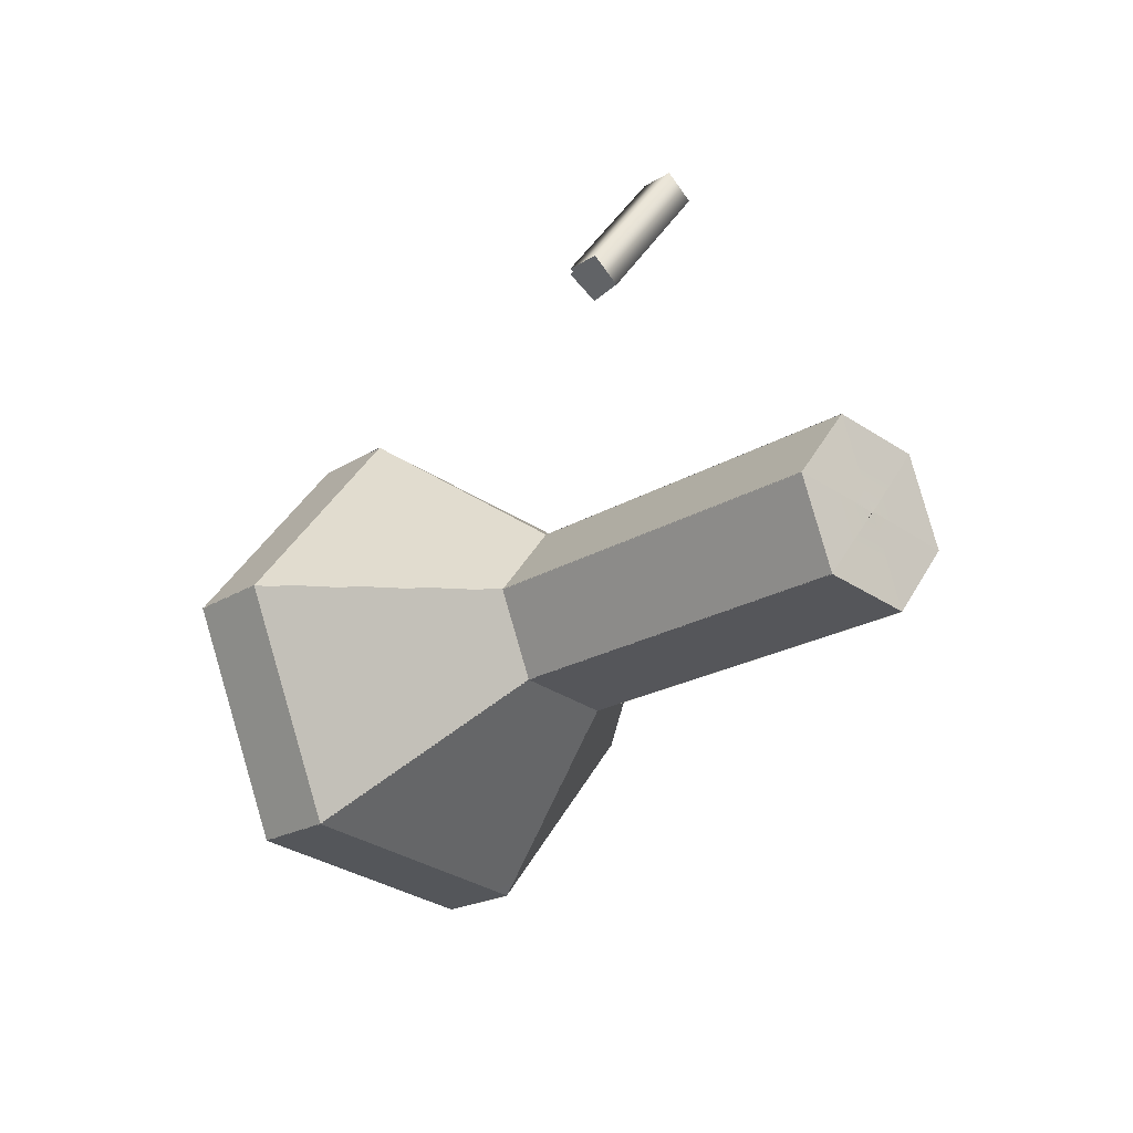
<metadata>
{"format":"obj","ext":"obj","renderer":"f3d","projection":"perspective","resolution":1024,"background":"white","views":[{"elev":41.5,"azim":117.2,"up":"+Y"}]}
</metadata>
<code>
g LampSide41deg
v 0.00042 0.9848 -0.09155
v 0.00046 0.9848 -0.09156
v 0.00363 0.9806 -0.09515
v 0.00688 0.9848 -0.09151
v 0.00683 0.9764 -0.09875
v 0.0133 0.9847 -0.09146
v 0.00683 0.9583 -0.07803
v 0.0133 0.9667 -0.07074
v 0.00683 0.9403 -0.05731
v 0.0133 0.9487 -0.05002
v 0.01221 0.9241 -0.05279
v 0.02405 0.9395 -0.03939
v 0.01759 0.9078 -0.04827
v 0.03481 0.9302 -0.02876
v 0.01758 0.9037 -0.04347
v 0.03478 0.9261 -0.02398
v 0.01756 0.8995 -0.03868
v 0.03475 0.9219 -0.01921
v 0.01739 0.8997 -0.03847
v 0.0344 0.9219 -0.01919
v 0.01722 0.9 -0.03826
v 0.03406 0.9219 -0.01918
v 0.01722 0.904 -0.04295
v 0.03408 0.926 -0.02386
v 0.01723 0.9081 -0.04763
v 0.03409 0.93 -0.02853
v 0.01185 0.9243 -0.05216
v 0.02334 0.9393 -0.03918
v 0.00648 0.9406 -0.05669
v 0.01258 0.9485 -0.04982
v 0.00648 0.9585 -0.07723
v 0.01258 0.9664 -0.07035
v 0.00648 0.9763 -0.09776
v 0.01258 0.9842 -0.09088
v 0.00343 0.9803 -0.09432
v 0.00649 0.9842 -0.0909
v 0.00039 0.9843 -0.09088
v 0.0004 0.9843 -0.09093
v 0.0004 0.9846 -0.09119
v 0.00043 0.9845 -0.09122
v 0.00042 0.9848 -0.09151
v 0.00046 0.9848 -0.09151
f 1 2 4
f 1 4 3
f 3 4 6
f 3 6 5
f 5 6 8
f 5 8 7
f 7 8 10
f 7 10 9
f 9 10 12
f 9 12 11
f 11 12 14
f 11 14 13
f 13 14 16
f 13 16 15
f 15 16 18
f 15 18 17
f 17 18 20
f 17 20 19
f 19 20 22
f 19 22 21
f 21 22 24
f 21 24 23
f 23 24 26
f 23 26 25
f 25 26 28
f 25 28 27
f 27 28 30
f 27 30 29
f 29 30 32
f 29 32 31
f 31 32 34
f 31 34 33
f 33 34 36
f 33 36 35
f 35 36 38
f 35 38 37
f 37 38 40
f 37 40 39
f 39 40 42
f 39 42 41
g LampSide
v 0.00047 0.9849 -0.09151
v 0.00048 0.9848 -0.09154
v -0.00274 0.9806 -0.09511
v 0.00369 0.9806 -0.09514
v -0.00595 0.9764 -0.09871
v 0.00689 0.9764 -0.09874
v -0.00595 0.9584 -0.07799
v 0.00689 0.9584 -0.07802
v -0.00595 0.9404 -0.05727
v 0.00689 0.9404 -0.05729
v -0.01133 0.9241 -0.05275
v 0.01227 0.9241 -0.05277
v -0.01671 0.9078 -0.04823
v 0.01765 0.9078 -0.04826
v -0.01669 0.9037 -0.04343
v 0.01764 0.9037 -0.04346
v -0.01668 0.8996 -0.03864
v 0.01762 0.8995 -0.03867
v -0.01651 0.8998 -0.03843
v 0.01745 0.8998 -0.03846
v -0.01633 0.9 -0.03822
v 0.01728 0.9 -0.03825
v -0.01634 0.9041 -0.0429
v 0.01728 0.904 -0.04293
v -0.01635 0.9081 -0.04759
v 0.01729 0.9081 -0.04762
v -0.01097 0.9244 -0.05212
v 0.01191 0.9244 -0.05215
v -0.00559 0.9407 -0.05665
v 0.00654 0.9406 -0.05668
v -0.00559 0.9585 -0.07718
v 0.00654 0.9585 -0.07721
v -0.0056 0.9764 -0.09772
v 0.00654 0.9763 -0.09774
v -0.00255 0.9804 -0.09428
v 0.00349 0.9803 -0.09431
v 0.0005 0.9844 -0.09084
v 0.00045 0.9843 -0.09087
v 0.00048 0.9846 -0.09115
v 0.00046 0.9846 -0.09118
v 0.00047 0.9848 -0.09146
v 0.00048 0.9848 -0.09149
f 43 44 46
f 43 46 45
f 45 46 48
f 45 48 47
f 47 48 50
f 47 50 49
f 49 50 52
f 49 52 51
f 51 52 54
f 51 54 53
f 53 54 56
f 53 56 55
f 55 56 58
f 55 58 57
f 57 58 60
f 57 60 59
f 59 60 62
f 59 62 61
f 61 62 64
f 61 64 63
f 63 64 66
f 63 66 65
f 65 66 68
f 65 68 67
f 67 68 70
f 67 70 69
f 69 70 72
f 69 72 71
f 71 72 74
f 71 74 73
f 73 74 76
f 73 76 75
f 75 76 78
f 75 78 77
f 77 78 80
f 77 80 79
f 79 80 82
f 79 82 81
f 81 82 84
f 81 84 83
g LampSide_1
v 0.00059 0.9849 -0.09152
v 0.00056 0.9848 -0.09154
v -0.00582 0.9848 -0.09147
v -0.00265 0.9806 -0.09514
v -0.01224 0.9848 -0.09143
v -0.00586 0.9764 -0.09874
v -0.01224 0.9668 -0.0707
v -0.00586 0.9584 -0.07802
v -0.01224 0.9488 -0.04998
v -0.00586 0.9403 -0.0573
v -0.023 0.9395 -0.03935
v -0.01123 0.9241 -0.05278
v -0.03375 0.9303 -0.02872
v -0.01661 0.9078 -0.04826
v -0.03372 0.9261 -0.02394
v -0.0166 0.9037 -0.04346
v -0.03369 0.922 -0.01917
v -0.01658 0.8995 -0.03867
v -0.03335 0.922 -0.01915
v -0.01641 0.8998 -0.03846
v -0.033 0.9219 -0.01914
v -0.01624 0.9 -0.03825
v -0.03302 0.926 -0.02382
v -0.01625 0.904 -0.04294
v -0.03304 0.9301 -0.02849
v -0.01626 0.9081 -0.04763
v -0.02228 0.9393 -0.03914
v -0.01088 0.9244 -0.05216
v -0.01152 0.9486 -0.04978
v -0.0055 0.9406 -0.05669
v -0.01153 0.9664 -0.07031
v -0.0055 0.9585 -0.07722
v -0.01153 0.9843 -0.09084
v -0.0055 0.9763 -0.09775
v -0.00544 0.9843 -0.09086
v -0.00245 0.9803 -0.09431
v 0.00065 0.9843 -0.09089
v 0.00059 0.9843 -0.09088
v 0.00062 0.9846 -0.09118
v 0.00058 0.9846 -0.09119
v 0.00059 0.9848 -0.09148
v 0.00056 0.9848 -0.0915
f 85 86 88
f 85 88 87
f 87 88 90
f 87 90 89
f 89 90 92
f 89 92 91
f 91 92 94
f 91 94 93
f 93 94 96
f 93 96 95
f 95 96 98
f 95 98 97
f 97 98 100
f 97 100 99
f 99 100 102
f 99 102 101
f 101 102 104
f 101 104 103
f 103 104 106
f 103 106 105
f 105 106 108
f 105 108 107
f 107 108 110
f 107 110 109
f 109 110 112
f 109 112 111
f 111 112 114
f 111 114 113
f 113 114 116
f 113 116 115
f 115 116 118
f 115 118 117
f 117 118 120
f 117 120 119
f 119 120 122
f 119 122 121
f 121 122 124
f 121 124 123
f 123 124 126
f 123 126 125
g LampSide_2
v 0.00044 0.9848 -0.09161
v 0.00047 0.9848 -0.09158
v 0.00685 0.9847 -0.09156
v 0.00368 0.9889 -0.08789
v 0.01327 0.9847 -0.09151
v 0.00689 0.9931 -0.0842
v 0.01327 0.9667 -0.07079
v 0.00689 0.9751 -0.06348
v 0.01327 0.9487 -0.05007
v 0.00689 0.9571 -0.04276
v 0.02403 0.9394 -0.03944
v 0.01227 0.9549 -0.02601
v 0.03478 0.9302 -0.02881
v 0.01764 0.9526 -0.00927
v 0.03475 0.926 -0.02403
v 0.01763 0.9485 -0.00451
v 0.03472 0.9219 -0.01925
v 0.01761 0.9443 0.00025
v 0.03438 0.9219 -0.01924
v 0.01744 0.9441 7e-05
v 0.03403 0.9218 -0.01922
v 0.01727 0.9438 -0.00011
v 0.03405 0.9259 -0.0239
v 0.01728 0.9479 -0.00478
v 0.03407 0.93 -0.02858
v 0.01729 0.952 -0.00945
v 0.02331 0.9392 -0.03922
v 0.01191 0.9542 -0.0262
v 0.01255 0.9485 -0.04987
v 0.00653 0.9564 -0.04296
v 0.01256 0.9663 -0.07039
v 0.00653 0.9743 -0.06349
v 0.01256 0.9842 -0.09092
v 0.00653 0.9921 -0.08402
v 0.00647 0.9842 -0.09095
v 0.00349 0.9882 -0.0875
v 0.00038 0.9842 -0.09097
v 0.00044 0.9842 -0.09099
v 0.00041 0.9845 -0.09127
v 0.00046 0.9845 -0.09126
v 0.00044 0.9847 -0.09156
v 0.00047 0.9848 -0.09154
f 127 128 130
f 127 130 129
f 129 130 132
f 129 132 131
f 131 132 134
f 131 134 133
f 133 134 136
f 133 136 135
f 135 136 138
f 135 138 137
f 137 138 140
f 137 140 139
f 139 140 142
f 139 142 141
f 141 142 144
f 141 144 143
f 143 144 146
f 143 146 145
f 145 146 148
f 145 148 147
f 147 148 150
f 147 150 149
f 149 150 152
f 149 152 151
f 151 152 154
f 151 154 153
f 153 154 156
f 153 156 155
f 155 156 158
f 155 158 157
f 157 158 160
f 157 160 159
f 159 160 162
f 159 162 161
f 161 162 164
f 161 164 163
f 163 164 166
f 163 166 165
f 165 166 168
f 165 168 167
g LampSide_3
v 0.00057 0.9848 -0.09162
v 0.00055 0.9848 -0.09159
v 0.00377 0.9889 -0.08792
v -0.00265 0.9889 -0.08789
v 0.00698 0.9931 -0.08423
v -0.00586 0.9931 -0.0842
v 0.00698 0.975 -0.06351
v -0.00586 0.9751 -0.06348
v 0.00698 0.957 -0.04279
v -0.00586 0.9571 -0.04276
v 0.01236 0.9548 -0.02605
v -0.01124 0.9549 -0.02602
v 0.01774 0.9526 -0.00931
v -0.01662 0.9526 -0.00928
v 0.01772 0.9484 -0.00454
v -0.0166 0.9485 -0.00451
v 0.01771 0.9443 0.00022
v -0.01659 0.9443 0.00025
v 0.01754 0.944 4e-05
v -0.01642 0.9441 6e-05
v 0.01736 0.9438 -0.00015
v -0.01624 0.9438 -0.00012
v 0.01737 0.9479 -0.00481
v -0.01625 0.9479 -0.00478
v 0.01738 0.9519 -0.00948
v -0.01626 0.952 -0.00945
v 0.012 0.9542 -0.02624
v -0.01088 0.9542 -0.02621
v 0.00662 0.9564 -0.04299
v -0.0055 0.9564 -0.04296
v 0.00663 0.9742 -0.06352
v -0.00551 0.9743 -0.06349
v 0.00663 0.9921 -0.08405
v -0.00551 0.9921 -0.08402
v 0.00358 0.9881 -0.08753
v -0.00246 0.9882 -0.0875
v 0.00054 0.9842 -0.09102
v 0.00058 0.9842 -0.09099
v 0.00055 0.9844 -0.0913
v 0.00057 0.9845 -0.09127
v 0.00057 0.9847 -0.09157
v 0.00055 0.9848 -0.09154
f 169 170 172
f 169 172 171
f 171 172 174
f 171 174 173
f 173 174 176
f 173 176 175
f 175 176 178
f 175 178 177
f 177 178 180
f 177 180 179
f 179 180 182
f 179 182 181
f 181 182 184
f 181 184 183
f 183 184 186
f 183 186 185
f 185 186 188
f 185 188 187
f 187 188 190
f 187 190 189
f 189 190 192
f 189 192 191
f 191 192 194
f 191 194 193
f 193 194 196
f 193 196 195
f 195 196 198
f 195 198 197
f 197 198 200
f 197 200 199
f 199 200 202
f 199 202 201
f 201 202 204
f 201 204 203
f 203 204 206
f 203 206 205
f 205 206 208
f 205 208 207
f 207 208 210
f 207 210 209
g LampSide_4
v 0.00061 0.9848 -0.09158
v 0.00057 0.9848 -0.09157
v -0.00259 0.9889 -0.08788
v -0.00585 0.9848 -0.09152
v -0.0058 0.9931 -0.08419
v -0.01227 0.9847 -0.09147
v -0.0058 0.9751 -0.06347
v -0.01227 0.9667 -0.07075
v -0.0058 0.9571 -0.04275
v -0.01227 0.9487 -0.05003
v -0.01118 0.9549 -0.02601
v -0.02302 0.9395 -0.0394
v -0.01656 0.9527 -0.00926
v -0.03378 0.9302 -0.02877
v -0.01654 0.9485 -0.0045
v -0.03375 0.9261 -0.02399
v -0.01653 0.9443 0.00026
v -0.03372 0.9219 -0.01921
v -0.01636 0.9441 8e-05
v -0.03337 0.9219 -0.0192
v -0.01618 0.9438 -0.0001
v -0.03303 0.9219 -0.01919
v -0.01619 0.9479 -0.00477
v -0.03305 0.926 -0.02386
v -0.0162 0.952 -0.00944
v -0.03306 0.93 -0.02854
v -0.01082 0.9542 -0.0262
v -0.02231 0.9393 -0.03918
v -0.00544 0.9564 -0.04295
v -0.01155 0.9485 -0.04983
v -0.00545 0.9743 -0.06348
v -0.01155 0.9664 -0.07036
v -0.00545 0.9921 -0.08401
v -0.01155 0.9842 -0.09089
v -0.0024 0.9882 -0.08749
v -0.00546 0.9842 -0.09091
v 0.00064 0.9842 -0.09098
v 0.00063 0.9843 -0.09093
v 0.00063 0.9845 -0.09125
v 0.0006 0.9845 -0.09123
v 0.00061 0.9848 -0.09153
v 0.00057 0.9848 -0.09152
f 211 212 214
f 211 214 213
f 213 214 216
f 213 216 215
f 215 216 218
f 215 218 217
f 217 218 220
f 217 220 219
f 219 220 222
f 219 222 221
f 221 222 224
f 221 224 223
f 223 224 226
f 223 226 225
f 225 226 228
f 225 228 227
f 227 228 230
f 227 230 229
f 229 230 232
f 229 232 231
f 231 232 234
f 231 234 233
f 233 234 236
f 233 236 235
f 235 236 238
f 235 238 237
f 237 238 240
f 237 240 239
f 239 240 242
f 239 242 241
f 241 242 244
f 241 244 243
f 243 244 246
f 243 246 245
f 245 246 248
f 245 248 247
f 247 248 250
f 247 250 249
f 249 250 252
f 249 252 251
g Attache
v -0.00228 0.9813 -0.06038
v 0.00272 0.9813 -0.06038
v 0.00272 0.976 -0.06497
v -0.00228 0.976 -0.06497
v -0.00228 0.9859 -0.06566
v 0.00272 0.9859 -0.06566
v 0.00272 0.9806 -0.07025
v -0.00228 0.9806 -0.07025
v 0.00022 0.9836 -0.06302
v 0.00272 0.9809 -0.06531
v 0.00022 0.9783 -0.06761
v -0.00228 0.9809 -0.06531
v 0.00022 0.9786 -0.06267
v 0.00022 0.9832 -0.06796
f 254 253 265
f 255 254 265
f 256 255 265
f 253 256 265
f 254 255 262
f 255 259 262
f 259 258 262
f 258 254 262
f 253 254 261
f 254 258 261
f 258 257 261
f 257 253 261
f 256 253 264
f 253 257 264
f 257 260 264
f 260 256 264
f 257 258 266
f 258 259 266
f 259 260 266
f 260 257 266
f 255 256 263
f 256 260 263
f 260 259 263
f 259 255 263
g Attache2
v -0.00228 1.001 -0.06194
v 0.00272 1.001 -0.06194
v 0.00272 0.9812 -0.06055
v -0.00228 0.9812 -0.06055
v -0.00228 1.001 -0.06893
v 0.00272 1.001 -0.06893
v 0.00272 0.9807 -0.06753
v -0.00228 0.9807 -0.06753
v 0.00022 1.001 -0.06543
v 0.00272 0.9909 -0.06474
v 0.00022 0.9809 -0.06404
v -0.00228 0.9909 -0.06474
v 0.00022 0.9912 -0.06125
v 0.00022 0.9907 -0.06823
f 268 267 279
f 269 268 279
f 270 269 279
f 267 270 279
f 268 269 276
f 269 273 276
f 273 272 276
f 272 268 276
f 267 268 275
f 268 272 275
f 272 271 275
f 271 267 275
f 270 267 278
f 267 271 278
f 271 274 278
f 274 270 278
f 271 272 280
f 272 273 280
f 273 274 280
f 274 271 280
f 269 270 277
f 270 274 277
f 274 273 277
f 273 269 277
g Cube_10
v -0.00983 1.006 -0.05685
v -0.00983 1.014 -0.05538
v 0.01017 1.014 -0.05538
v 0.01017 1.006 -0.05685
v -0.00983 1.007 -0.06223
v -0.00983 1.015 -0.06077
v 0.01017 1.015 -0.06077
v 0.01017 1.007 -0.06223
v -0.00983 1.01 -0.05881
v 0.00017 1.014 -0.05807
v 0.01017 1.01 -0.05881
v 0.00017 1.007 -0.05954
v 0.00017 1.01 -0.05611
v 0.00017 1.011 -0.0615
f 282 281 293
f 283 282 293
f 284 283 293
f 281 284 293
f 282 283 290
f 283 287 290
f 287 286 290
f 286 282 290
f 281 282 289
f 282 286 289
f 286 285 289
f 285 281 289
f 284 281 292
f 281 285 292
f 285 288 292
f 288 284 292
f 285 286 294
f 286 287 294
f 287 288 294
f 288 285 294
f 283 284 291
f 284 288 291
f 288 287 291
f 287 283 291
g Pince
v -0.0234 1.011 -0.00618
v 0.02365 1.011 -0.00618
v 0.02365 1.005 -0.00572
v -0.0234 1.005 -0.00572
v -0.0234 1.01 -0.02713
v 0.02365 1.01 -0.02713
v 0.02365 1.003 -0.02667
v -0.0234 1.003 -0.02667
v 0.00012 1.01 -0.01665
v 0.02365 1.007 -0.01642
v 0.00012 1.004 -0.0162
v -0.0234 1.007 -0.01642
v 0.00012 1.008 -0.00595
v 0.00012 1.006 -0.0269
f 296 295 307
f 297 296 307
f 298 297 307
f 295 298 307
f 296 297 304
f 297 301 304
f 301 300 304
f 300 296 304
f 295 296 303
f 296 300 303
f 300 299 303
f 299 295 303
f 298 295 306
f 295 299 306
f 299 302 306
f 302 298 306
f 299 300 308
f 300 301 308
f 301 302 308
f 302 299 308
f 297 298 305
f 298 302 305
f 302 301 305
f 301 297 305
g Cube_7
v -0.00983 1.01 -0.027
v 0.01017 1.01 -0.027
v 0.01017 1.003 -0.02654
v -0.00983 1.003 -0.02654
v -0.00983 1.005 -0.09184
v 0.01017 1.005 -0.09184
v 0.01017 0.9987 -0.09139
v -0.00983 0.9987 -0.09139
v 0.00017 1.007 -0.05942
v 0.01017 1.004 -0.05919
v 0.00017 1.001 -0.05896
v -0.00983 1.004 -0.05919
v 0.00017 1.006 -0.02677
v 0.00017 1.002 -0.09161
f 310 309 321
f 311 310 321
f 312 311 321
f 309 312 321
f 310 311 318
f 311 315 318
f 315 314 318
f 314 310 318
f 309 310 317
f 310 314 317
f 314 313 317
f 313 309 317
f 312 309 320
f 309 313 320
f 313 316 320
f 316 312 320
f 313 314 322
f 314 315 322
f 315 316 322
f 316 313 322
f 311 312 319
f 312 316 319
f 316 315 319
f 315 311 319
g Cube_10_1
v -0.00983 1.008 -0.05242
v -0.00983 1.015 -0.05492
v 0.01017 1.015 -0.05492
v 0.01017 1.008 -0.05242
v -0.00983 1.006 -0.0576
v -0.00983 1.013 -0.0601
v 0.01017 1.013 -0.0601
v 0.01017 1.006 -0.0576
v -0.00983 1.011 -0.05626
v 0.00017 1.014 -0.05751
v 0.01017 1.011 -0.05626
v 0.00017 1.007 -0.05501
v 0.00017 1.012 -0.05367
v 0.00017 1.01 -0.05885
f 324 323 335
f 325 324 335
f 326 325 335
f 323 326 335
f 324 325 332
f 325 329 332
f 329 328 332
f 328 324 332
f 323 324 331
f 324 328 331
f 328 327 331
f 327 323 331
f 326 323 334
f 323 327 334
f 327 330 334
f 330 326 334
f 327 328 336
f 328 329 336
f 329 330 336
f 330 327 336
f 325 326 333
f 326 330 333
f 330 329 333
f 329 325 333
g Cylinder_12
v -0.00978 1.015 -0.05776
v -0.00978 1.015 -0.05477
v -0.00978 1.012 -0.05755
v -0.00978 1.015 -0.06076
v -0.00978 1.018 -0.05797
v 0.01022 1.015 -0.05477
v 0.01022 1.012 -0.05755
v 0.01022 1.015 -0.06076
v 0.01022 1.018 -0.05797
v 0.01022 1.015 -0.05776
f 339 338 337
f 340 339 337
f 341 340 337
f 338 341 337
f 342 338 339
f 343 339 340
f 344 340 341
f 345 341 338
f 342 339 343
f 343 340 344
f 344 341 345
f 345 338 342
f 346 342 343
f 346 343 344
f 346 344 345
f 346 345 342
g Cylinder_12_1
v 0.01003 1.014 -0.05763
v 0.01003 1.014 -0.05464
v 0.01003 1.017 -0.05742
v 0.01003 1.015 -0.06063
v 0.01003 1.011 -0.05784
v -0.00997 1.014 -0.05464
v -0.00997 1.017 -0.05742
v -0.00997 1.015 -0.06063
v -0.00997 1.011 -0.05784
v -0.00997 1.014 -0.05763
f 349 348 347
f 350 349 347
f 351 350 347
f 348 351 347
f 352 348 349
f 353 349 350
f 354 350 351
f 355 351 348
f 352 349 353
f 353 350 354
f 354 351 355
f 355 348 352
f 356 352 353
f 356 353 354
f 356 354 355
f 356 355 352
g Cube_10_2
v 0.01008 1.021 -0.05228
v 0.01008 1.014 -0.05479
v -0.00992 1.014 -0.05479
v -0.00992 1.021 -0.05228
v 0.01008 1.023 -0.05747
v 0.01008 1.016 -0.05997
v -0.00992 1.016 -0.05997
v -0.00992 1.023 -0.05747
v 0.01008 1.019 -0.05613
v 8e-05 1.015 -0.05738
v -0.00992 1.019 -0.05613
v 8e-05 1.022 -0.05488
v 8e-05 1.018 -0.05354
v 8e-05 1.02 -0.05872
f 358 357 369
f 359 358 369
f 360 359 369
f 357 360 369
f 358 359 366
f 359 363 366
f 363 362 366
f 362 358 366
f 357 358 365
f 358 362 365
f 362 361 365
f 361 357 365
f 360 357 368
f 357 361 368
f 361 364 368
f 364 360 368
f 361 362 370
f 362 363 370
f 363 364 370
f 364 361 370
f 359 360 367
f 360 364 367
f 364 363 367
f 363 359 367
g Cube_7_1
v 0.01008 1.02 -0.02687
v -0.00992 1.02 -0.02687
v -0.00992 1.026 -0.02641
v 0.01008 1.026 -0.02641
v 0.01008 1.024 -0.09171
v -0.00992 1.024 -0.09171
v -0.00992 1.031 -0.09125
v 0.01008 1.031 -0.09125
v 8e-05 1.022 -0.05929
v -0.00992 1.025 -0.05906
v 8e-05 1.029 -0.05883
v 0.01008 1.025 -0.05906
v 8e-05 1.023 -0.02664
v 8e-05 1.028 -0.09148
f 372 371 383
f 373 372 383
f 374 373 383
f 371 374 383
f 372 373 380
f 373 377 380
f 377 376 380
f 376 372 380
f 371 372 379
f 372 376 379
f 376 375 379
f 375 371 379
f 374 371 382
f 371 375 382
f 375 378 382
f 378 374 382
f 375 376 384
f 376 377 384
f 377 378 384
f 378 375 384
f 373 374 381
f 374 378 381
f 378 377 381
f 377 373 381
g Pince_1
v 0.02365 1.018 -0.00604
v -0.0234 1.018 -0.00604
v -0.0234 1.025 -0.00559
v 0.02365 1.025 -0.00559
v 0.02365 1.02 -0.02699
v -0.0234 1.02 -0.02699
v -0.0234 1.026 -0.02654
v 0.02365 1.026 -0.02654
v 0.00012 1.019 -0.01652
v -0.0234 1.022 -0.01629
v 0.00012 1.026 -0.01607
v 0.02365 1.022 -0.01629
v 0.00012 1.022 -0.00582
v 0.00012 1.023 -0.02677
f 386 385 397
f 387 386 397
f 388 387 397
f 385 388 397
f 386 387 394
f 387 391 394
f 391 390 394
f 390 386 394
f 385 386 393
f 386 390 393
f 390 389 393
f 389 385 393
f 388 385 396
f 385 389 396
f 389 392 396
f 392 388 396
f 389 390 398
f 390 391 398
f 391 392 398
f 392 389 398
f 387 388 395
f 388 392 395
f 392 391 395
f 391 387 395
g Cube_10_3
v 0.01008 1.023 -0.05671
v 0.01008 1.016 -0.05525
v -0.00992 1.016 -0.05525
v -0.00992 1.023 -0.05671
v 0.01008 1.022 -0.0621
v 0.01008 1.015 -0.06063
v -0.00992 1.015 -0.06063
v -0.00992 1.022 -0.0621
v 0.01008 1.019 -0.05867
v 8e-05 1.015 -0.05794
v -0.00992 1.019 -0.05867
v 8e-05 1.023 -0.05941
v 8e-05 1.02 -0.05598
v 8e-05 1.019 -0.06137
f 400 399 411
f 401 400 411
f 402 401 411
f 399 402 411
f 400 401 408
f 401 405 408
f 405 404 408
f 404 400 408
f 399 400 407
f 400 404 407
f 404 403 407
f 403 399 407
f 402 399 410
f 399 403 410
f 403 406 410
f 406 402 410
f 403 404 412
f 404 405 412
f 405 406 412
f 406 403 412
f 401 402 409
f 402 406 409
f 406 405 409
f 405 401 409
g Interrupteur
v -0.00487 0.9708 -0.09342
v 0.00496 0.9694 -0.09461
v 0.005 0.9715 -0.09674
v -0.00484 0.9729 -0.09554
v -0.00433 0.9728 -0.09133
v 0.0055 0.9715 -0.09252
v 0.00554 0.9736 -0.09465
v -0.00429 0.975 -0.09345
v 0.00031 0.9711 -0.09297
v 0.00525 0.9715 -0.09463
v 0.00035 0.9732 -0.09509
v -0.00458 0.9729 -0.09343
v 6e-05 0.9711 -0.09508
v 0.00061 0.9732 -0.09299
f 414 413 425
f 415 414 425
f 416 415 425
f 413 416 425
f 414 415 422
f 415 419 422
f 419 418 422
f 418 414 422
f 413 414 421
f 414 418 421
f 418 417 421
f 417 413 421
f 416 413 424
f 413 417 424
f 417 420 424
f 420 416 424
f 417 418 426
f 418 419 426
f 419 420 426
f 420 417 426
f 415 416 423
f 416 420 423
f 420 419 423
f 419 415 423
g Reflecteur
v 0.03378 0.9298 -0.02858
v 0.01709 0.9516 -0.00964
v 0.01226 0.9483 -0.04986
v 0.00634 0.9561 -0.04314
f 427 428 430
f 427 430 429
g Reflecteur_1
v 0.01709 0.9516 -0.00964
v -0.01593 0.9517 -0.0096
v 0.00634 0.9561 -0.04314
v -0.00517 0.9561 -0.04311
f 431 432 434
f 431 434 433
g Reflecteur_2
v -0.01593 0.9517 -0.0096
v -0.03264 0.9301 -0.02839
v -0.00517 0.9561 -0.04311
v -0.01113 0.9486 -0.04967
f 435 436 438
f 435 438 437
g Reflecteur_3
v -0.03264 0.9301 -0.02839
v -0.01596 0.9083 -0.04733
v -0.01113 0.9486 -0.04967
v -0.00521 0.9408 -0.05639
f 439 440 442
f 439 442 441
g Reflecteur_4
v -0.01596 0.9083 -0.04733
v 0.01706 0.9082 -0.04736
v -0.00521 0.9408 -0.05639
v 0.0063 0.9408 -0.05642
f 443 444 446
f 443 446 445
g Reflecteur_5
v 0.01706 0.9082 -0.04736
v 0.03378 0.9298 -0.02858
v 0.0063 0.9408 -0.05642
v 0.01226 0.9483 -0.04986
f 447 448 450
f 447 450 449

</code>
